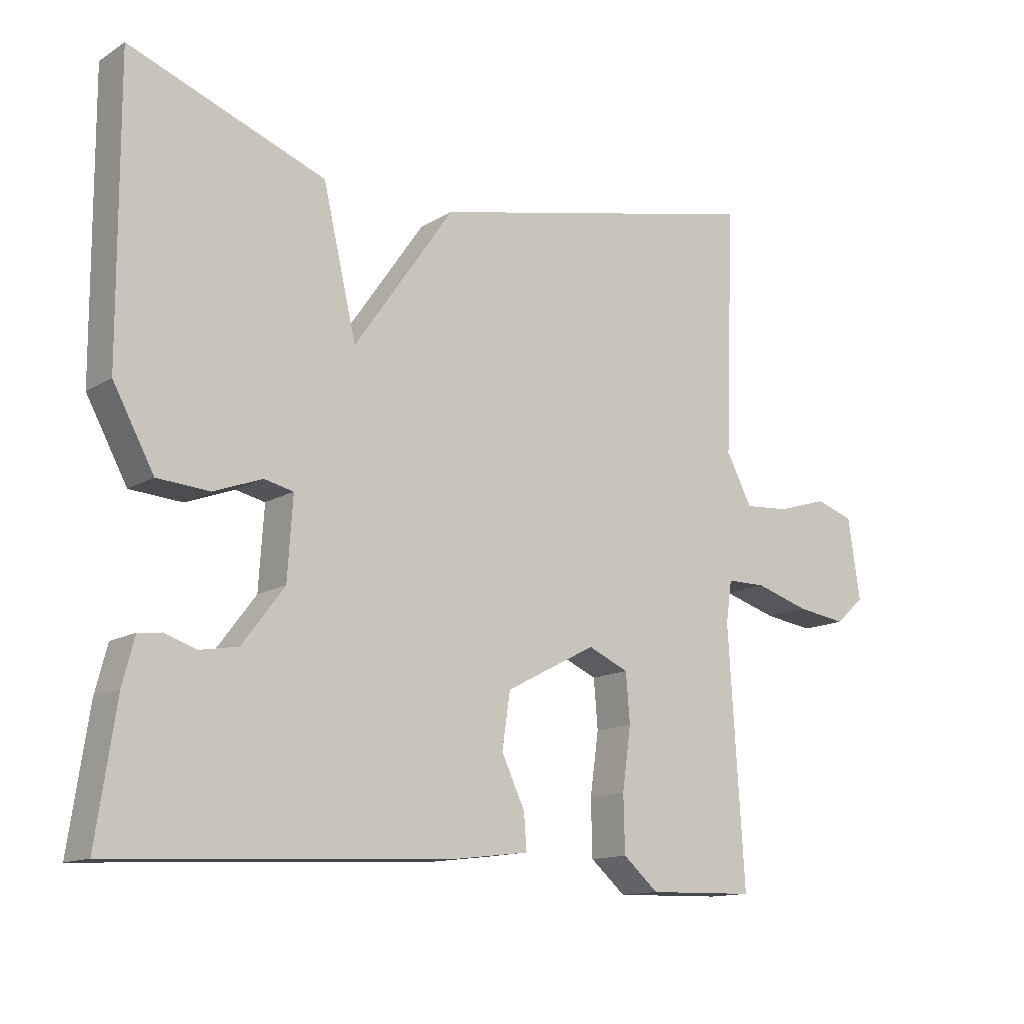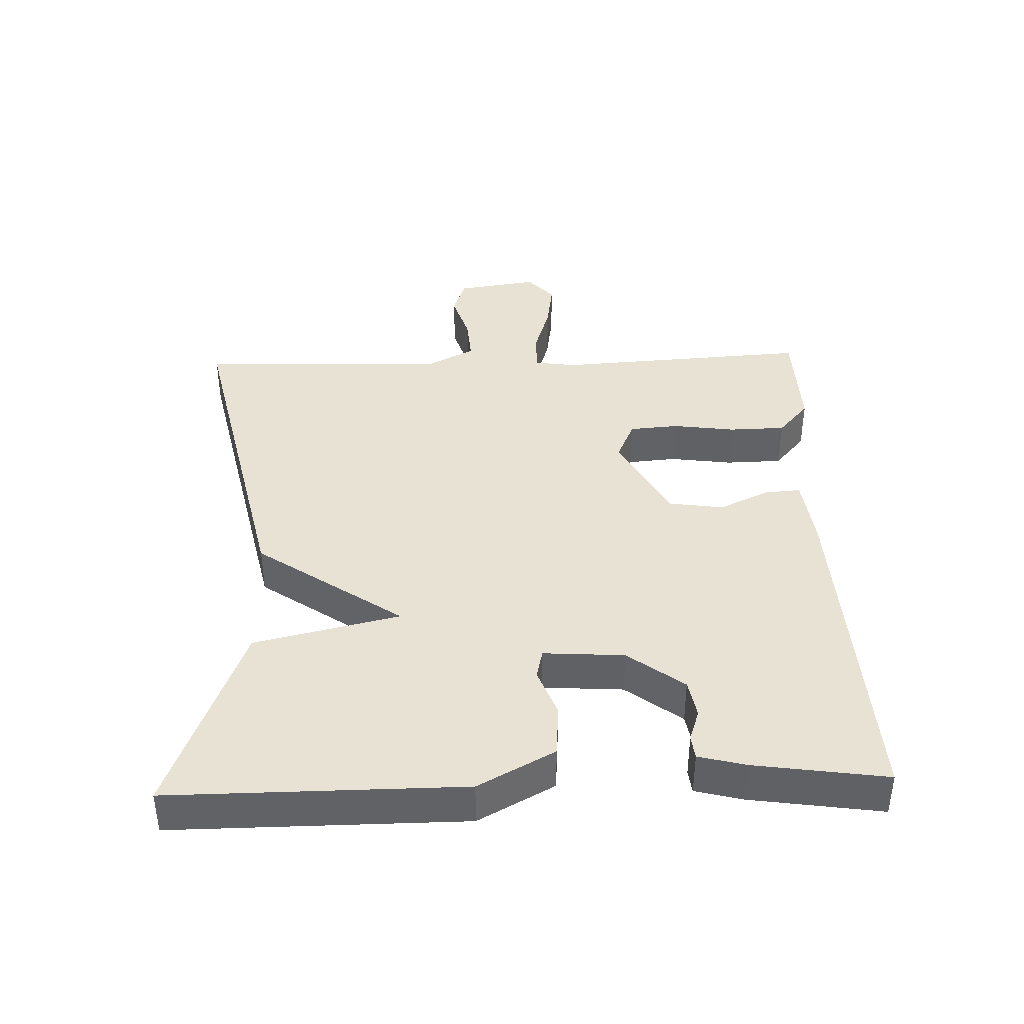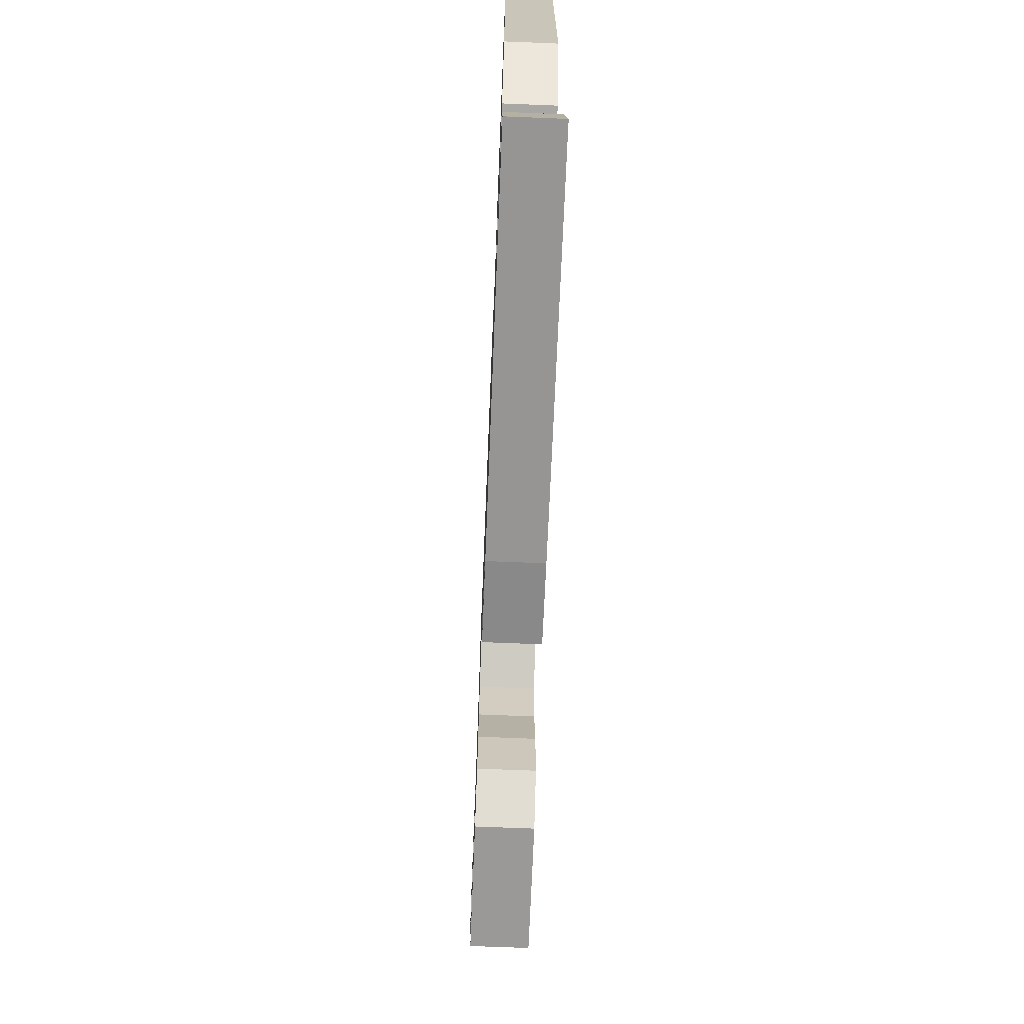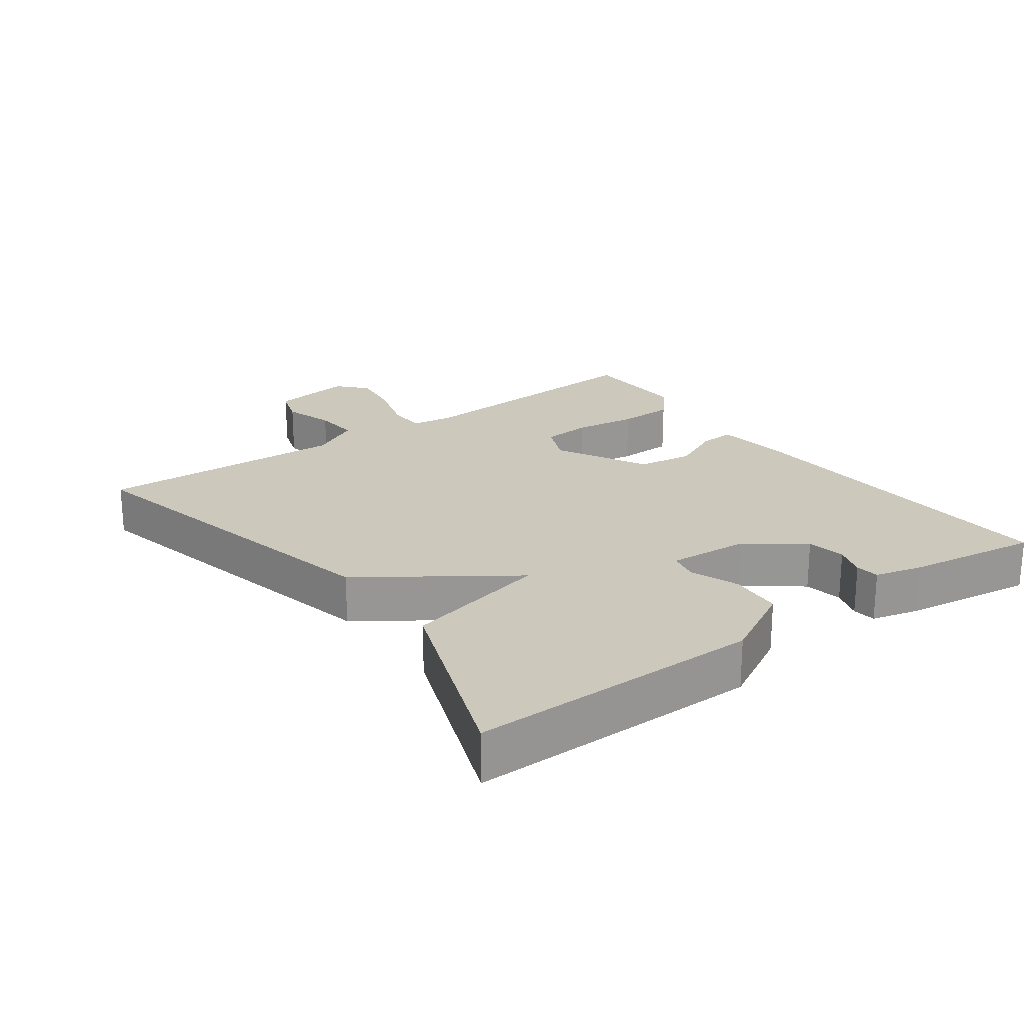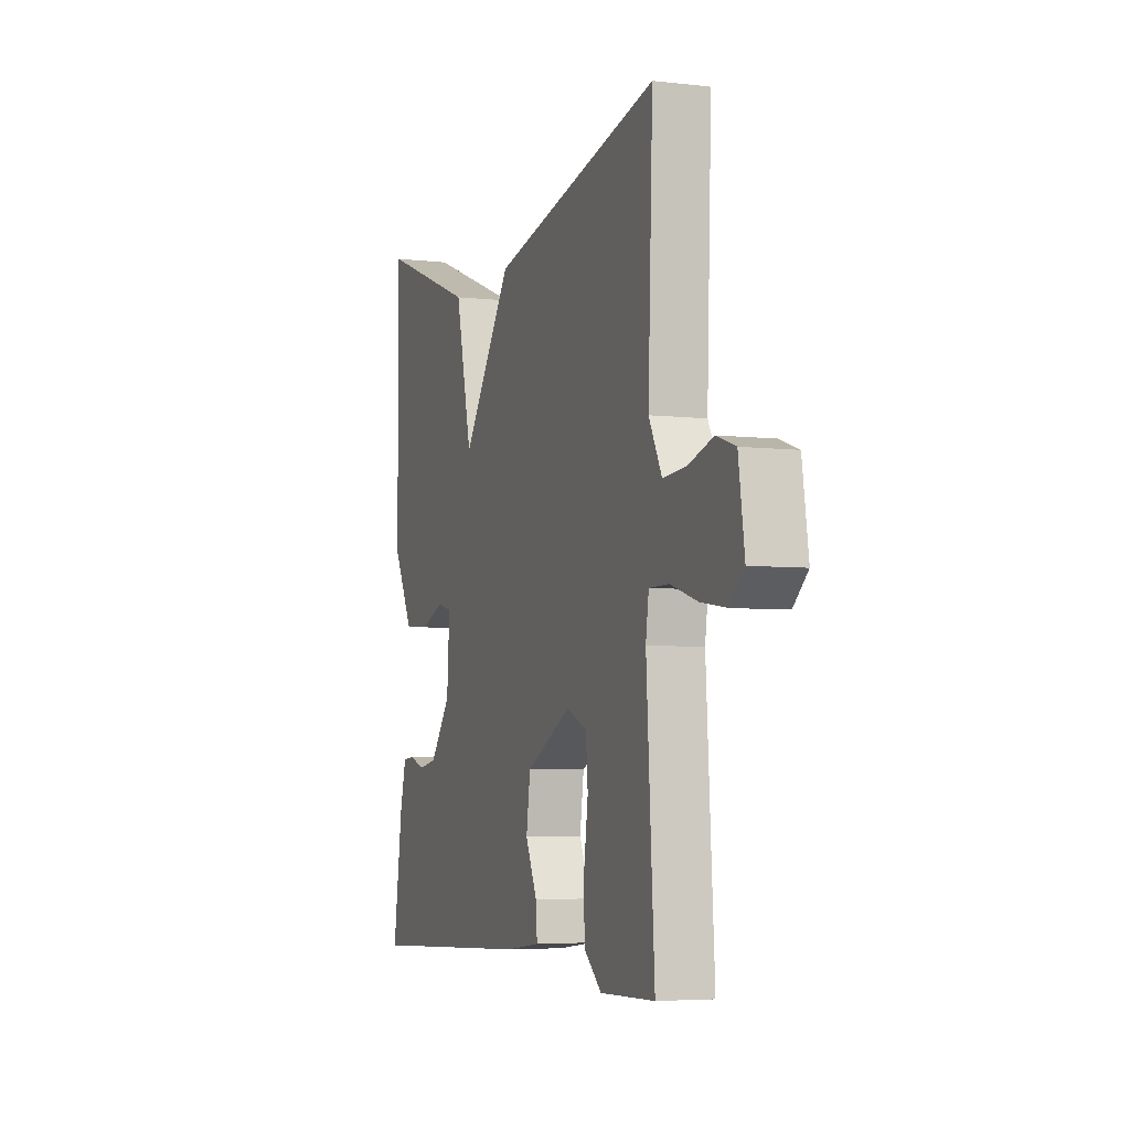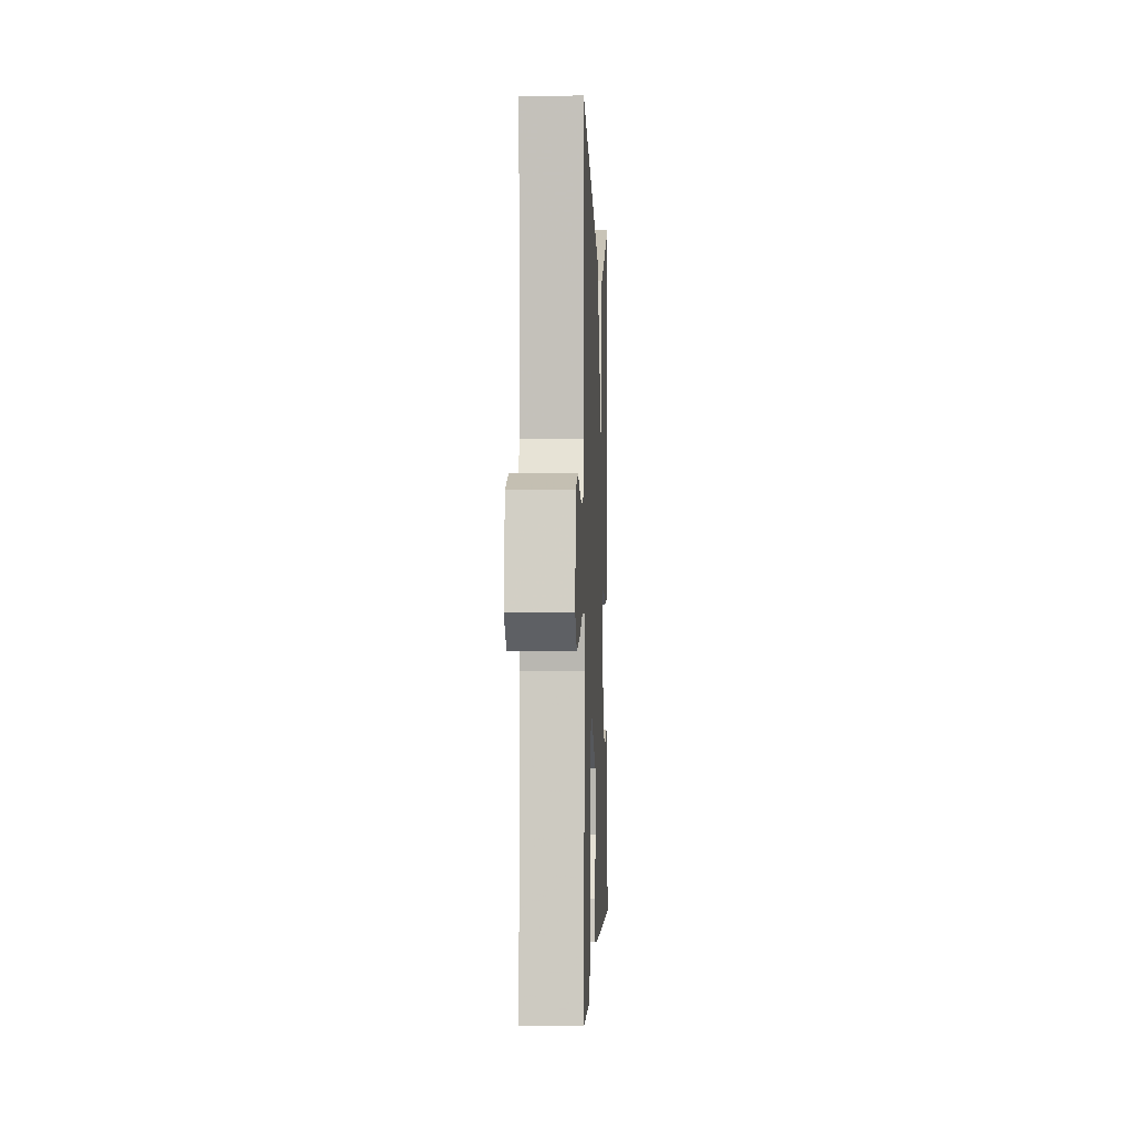
<metadata>
{"format":"obj","ext":"obj","renderer":"f3d","projection":"perspective","resolution":1024,"background":"white","views":[{"elev":-13.3,"azim":143.4,"up":"+Z"},{"elev":39.7,"azim":88.1,"up":"+Y"},{"elev":-70.3,"azim":87.7,"up":"+Z"},{"elev":22.2,"azim":53.8,"up":"+Y"},{"elev":-5.0,"azim":-109.9,"up":"+Z"},{"elev":-0.7,"azim":-87.6,"up":"+Z"}]}
</metadata>
<code>
v -0.5 0.07 0.5
v 0.007 0.07 0.389
v 0.157 0.07 0.173
v 0.207 0.07 0.389
v 0.5 0.07 0.5
v 0.498 0.07 0.068
v 0.437 0.07 -0.045
v 0.359 0.07 -0.051
v 0.287 0.07 -0.024
v 0.243 0.07 -0.034
v 0.251 0.07 -0.154
v 0.314 0.07 -0.237
v 0.371 0.07 -0.247
v 0.418 0.07 -0.231
v 0.453 0.07 -0.235
v 0.471 0.07 -0.304
v 0.5 0.07 -0.5
v -0.013 0.07 -0.475
v -0.119 0.07 -0.462
v -0.115 0.07 -0.409
v -0.08 0.07 -0.334
v -0.092 0.07 -0.252
v -0.228 0.07 -0.181
v -0.289 0.07 -0.208
v -0.295 0.07 -0.281
v -0.282 0.07 -0.374
v -0.284 0.07 -0.458
v -0.337 0.07 -0.504
v -0.5 0.07 -0.5
v -0.476 0.07 -0.12
v -0.485 0.07 -0.058
v -0.544 0.07 -0.058
v -0.625 0.07 -0.083
v -0.7 0.07 -0.094
v -0.743 0.07 -0.055
v -0.725 0.07 0.066
v -0.668 0.07 0.085
v -0.593 0.07 0.062
v -0.525 0.07 0.057
v -0.486 0.07 0.131
v -0.5 0 0.5
v 0.007 0 0.389
v 0.157 0 0.173
v 0.207 0 0.389
v 0.5 0 0.5
v 0.498 0 0.068
v 0.437 0 -0.045
v 0.359 0 -0.051
v 0.287 0 -0.024
v 0.243 0 -0.034
v 0.251 0 -0.154
v 0.314 0 -0.237
v 0.371 0 -0.247
v 0.418 0 -0.231
v 0.453 0 -0.235
v 0.471 0 -0.304
v 0.5 0 -0.5
v -0.013 0 -0.475
v -0.119 0 -0.462
v -0.115 0 -0.409
v -0.08 0 -0.334
v -0.092 0 -0.252
v -0.228 0 -0.181
v -0.289 0 -0.208
v -0.295 0 -0.281
v -0.282 0 -0.374
v -0.284 0 -0.458
v -0.337 0 -0.504
v -0.5 0 -0.5
v -0.476 0 -0.12
v -0.485 0 -0.058
v -0.544 0 -0.058
v -0.625 0 -0.083
v -0.7 0 -0.094
v -0.743 0 -0.055
v -0.725 0 0.066
v -0.668 0 0.085
v -0.593 0 0.062
v -0.525 0 0.057
v -0.486 0 0.131
f 36 37 38
f 35 36 38
f 34 35 38
f 33 34 38
f 32 33 38
f 31 32 38 39
f 28 29 30
f 27 28 30
f 26 27 30
f 25 26 30
f 24 25 30 31
f 31 39 40
f 24 31 40
f 23 24 40
f 19 20 21
f 18 19 21
f 17 18 21
f 16 17 21
f 15 16 21
f 13 14 15
f 13 15 21
f 12 13 21 22
f 7 8 9
f 6 7 9
f 5 6 9
f 4 5 9
f 3 4 9
f 3 9 10
f 2 3 10 11
f 23 40 1
f 22 23 1
f 12 22 1
f 11 12 1
f 1 2 11
f 78 77 76
f 78 76 75
f 78 75 74
f 78 74 73
f 78 73 72
f 79 78 72 71
f 70 69 68
f 70 68 67
f 70 67 66
f 70 66 65
f 71 70 65 64
f 80 79 71
f 80 71 64
f 80 64 63
f 61 60 59
f 61 59 58
f 61 58 57
f 61 57 56
f 61 56 55
f 55 54 53
f 61 55 53
f 62 61 53 52
f 49 48 47
f 49 47 46
f 49 46 45
f 49 45 44
f 49 44 43
f 50 49 43
f 51 50 43 42
f 41 80 63
f 41 63 62
f 41 62 52
f 41 52 51
f 51 42 41
f 1 41 42 2
f 2 42 43 3
f 3 43 44 4
f 4 44 45 5
f 5 45 46 6
f 6 46 47 7
f 7 47 48 8
f 8 48 49 9
f 9 49 50 10
f 10 50 51 11
f 11 51 52 12
f 12 52 53 13
f 13 53 54 14
f 14 54 55 15
f 15 55 56 16
f 16 56 57 17
f 17 57 58 18
f 18 58 59 19
f 19 59 60 20
f 20 60 61 21
f 21 61 62 22
f 22 62 63 23
f 23 63 64 24
f 24 64 65 25
f 25 65 66 26
f 26 66 67 27
f 27 67 68 28
f 28 68 69 29
f 29 69 70 30
f 30 70 71 31
f 31 71 72 32
f 32 72 73 33
f 33 73 74 34
f 34 74 75 35
f 35 75 76 36
f 36 76 77 37
f 37 77 78 38
f 38 78 79 39
f 39 79 80 40
f 40 80 41 1

</code>
